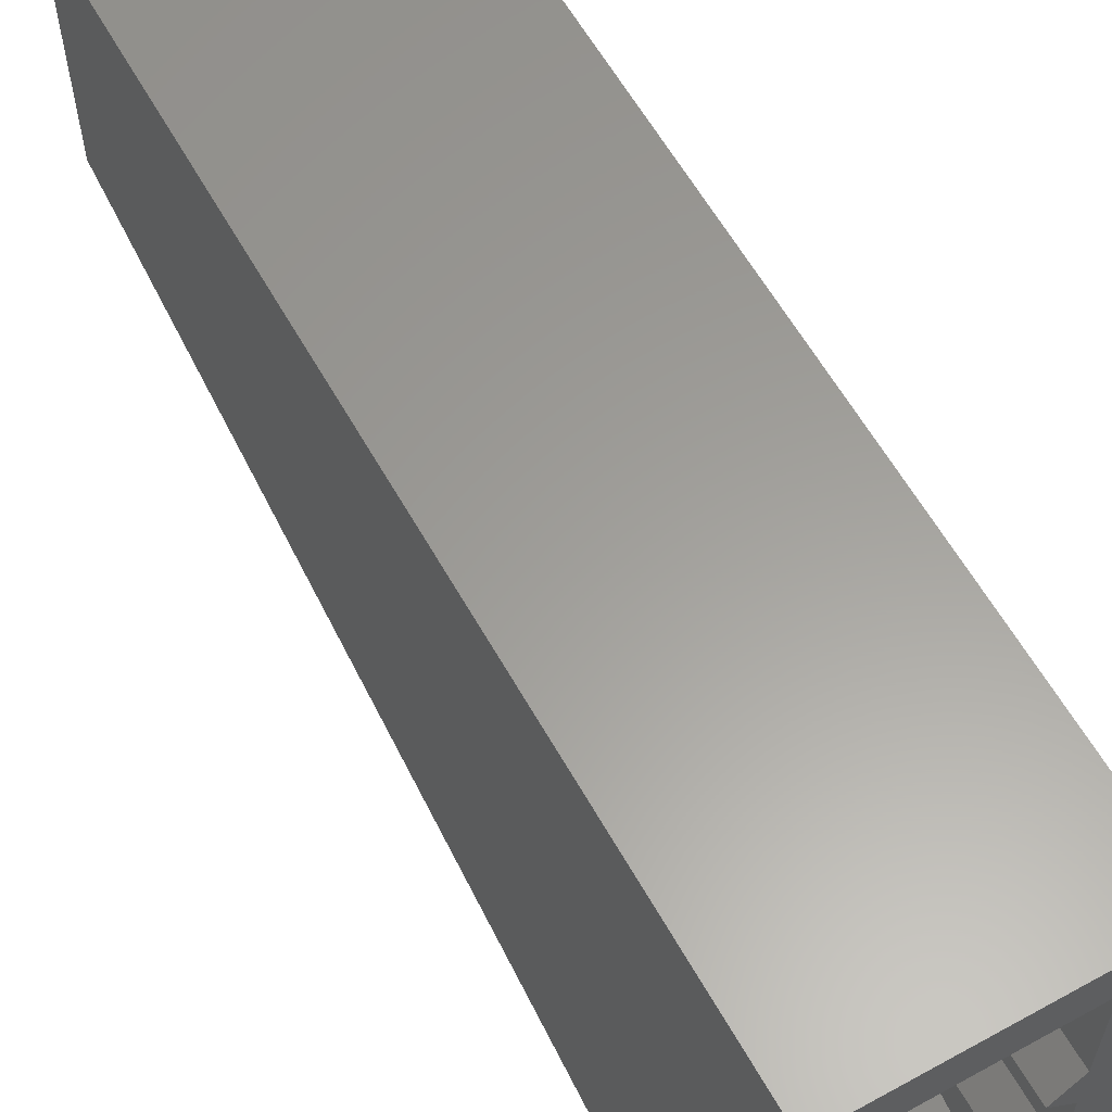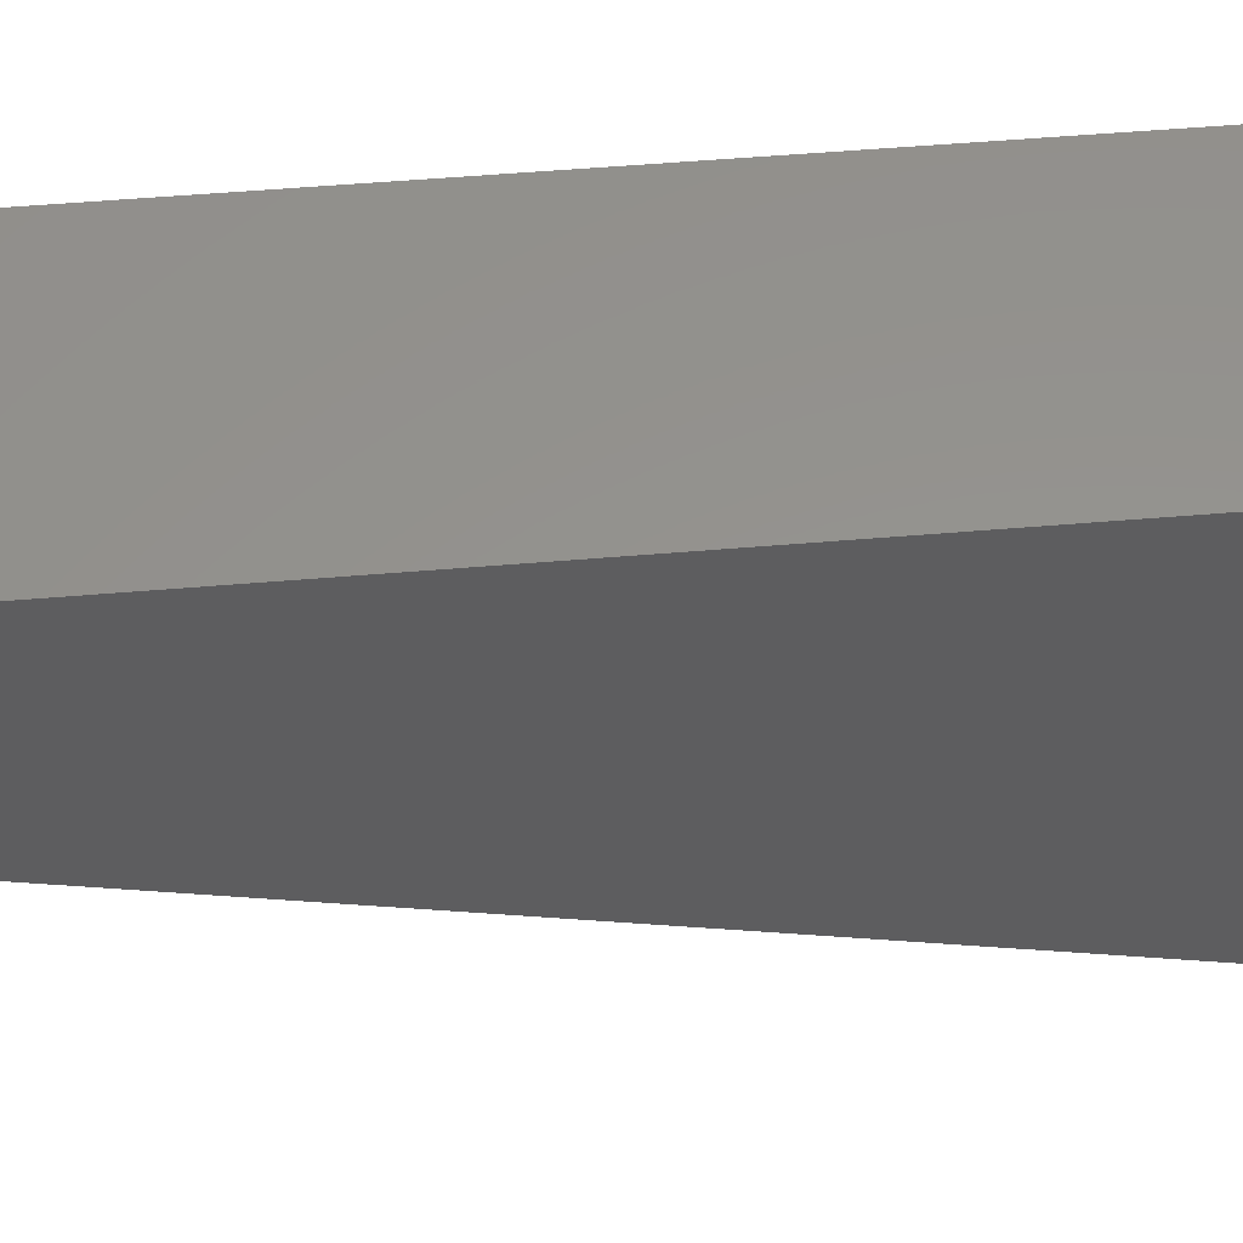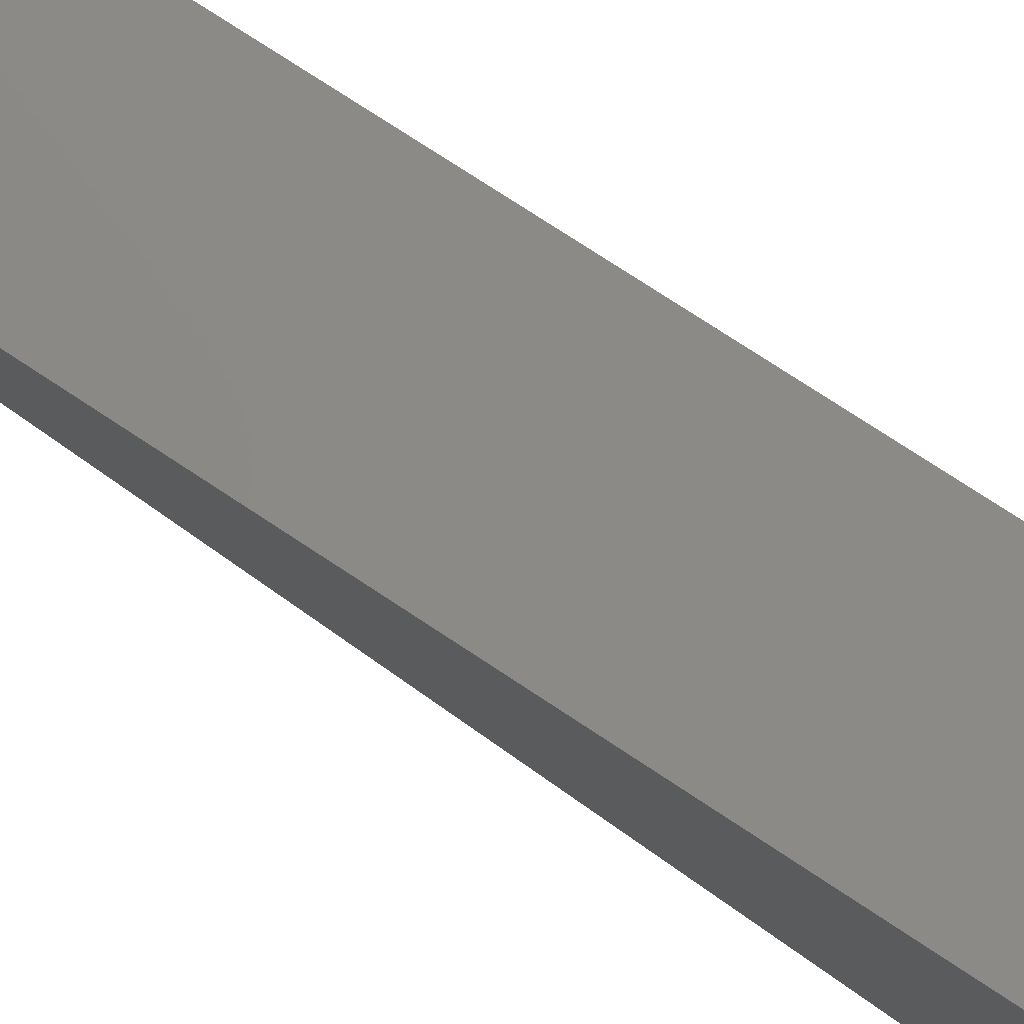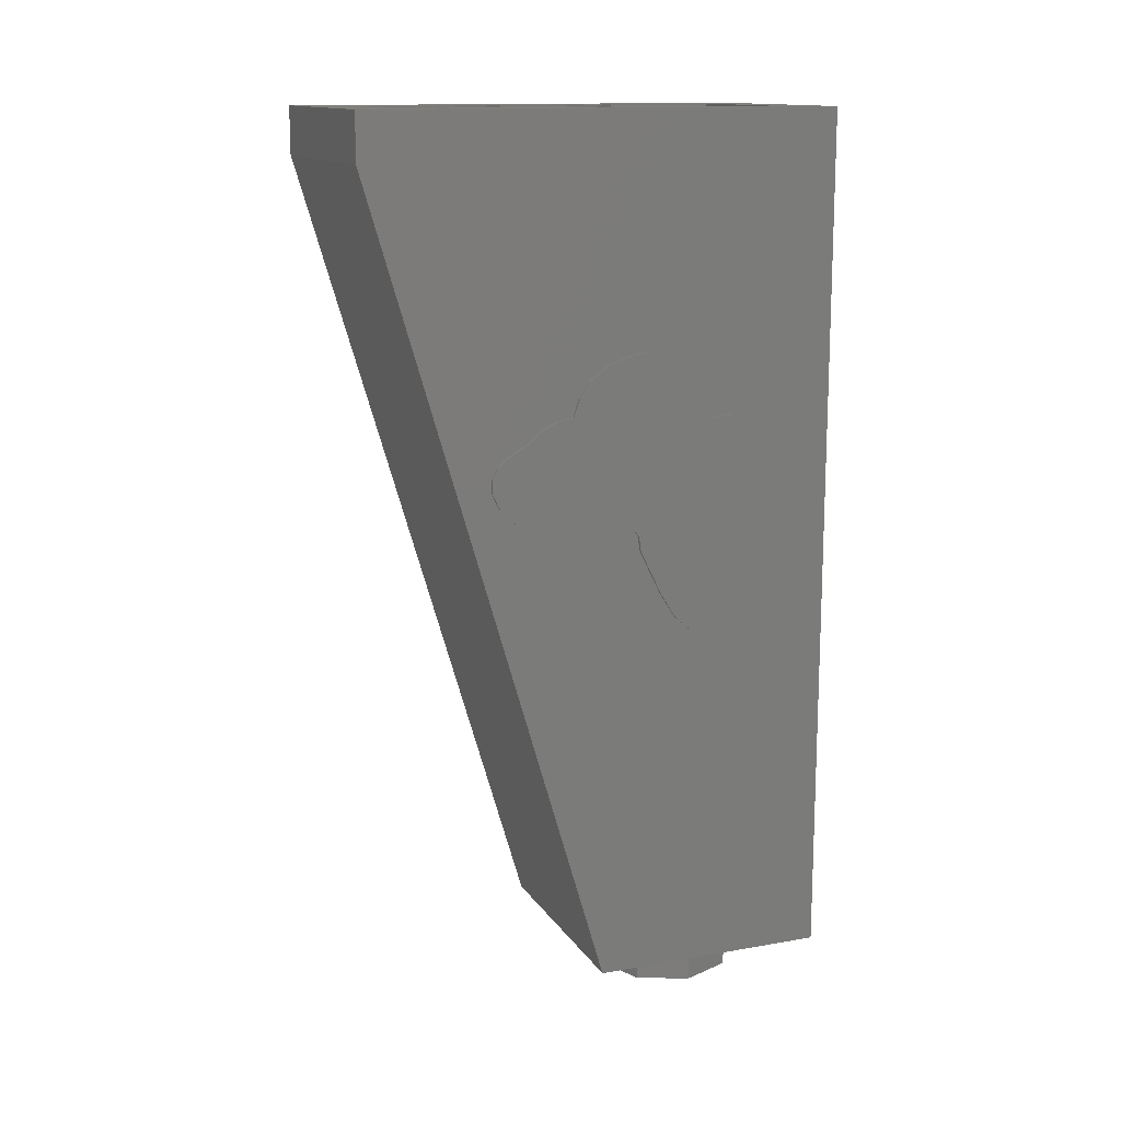
<metadata>
{"format":"stl","ext":"stl","renderer":"f3d","projection":"perspective","resolution":1024,"background":"white","views":[{"elev":60.6,"azim":150.7,"up":"+Z"},{"elev":56.5,"azim":85.0,"up":"+Z"},{"elev":78.9,"azim":123.1,"up":"+Z"},{"elev":13.8,"azim":-111.3,"up":"+Y"}]}
</metadata>
<code>
# stl→obj: 303 verts, 565 faces
v -0.24 0.16 -0.32
v -0.24 0.16 -0.24
v 0 0.16 -0.24
v 0 0 -0.24
v -0.24 0 -0.24
v -0.4 0 -0.4
v -0.24 0 0
v -0.24 0 0.24
v -0.4 0 0.4
v 0 0 0.24
v 0.24 0 0.24
v 0.4 0 0.4
v 0.24 0 0
v 0.24 0 -0.24
v 0.4 0 -0.4
v 0.4 2.88 -1.2
v 0.4 2.72 -1.2
v -0.4 2.72 -1.2
v -0.4 2.88 -1.2
v 0.24 0.16 -0.32
v 0.24 0.16 -0.28
v 0.24 2.88 -0.28
v -0.24 2.88 -0.28
v -0.24 0.16 -0.28
v 0.24 2.88 -0.12
v 0.16 2.88 -0.2
v -0.24 2.88 -0.12
v -0.16 2.88 -0.2
v 0.24 2.88 -0.52
v 0.24 2.88 -0.68
v 0.16 2.88 -0.6
v -0.24 2.88 -0.52
v -0.16 2.88 -0.6
v -0.24 2.88 -0.68
v -0.4 2.88 0.4
v -0.24 2.88 0.24
v -0.24 2.88 -1.04
v 0.24 2.88 0.24
v 0.4 2.88 0.4
v 0.24 2.88 -1.04
v 0.09184 0.16 -0.2217
v 0.24 0.16 -0.24
v 0.1697 0.16 -0.1697
v 0.2217 0.16 -0.09184
v 0.24 0.16 0
v -0.24 0.16 -0
v -0.2217 0.16 -0.09184
v -0.1697 0.16 -0.1697
v -0.09184 0.16 -0.2217
v -0 0.16 0.24
v -0.09184 0.16 0.2217
v -0.24 0.16 0.24
v -0.1697 0.16 0.1697
v -0.2217 0.16 0.09184
v 0.2217 0.16 0.09184
v 0.24 0.16 0.24
v 0.1697 0.16 0.1697
v 0.09184 0.16 0.2217
v -0 0 0.24
v 0.09184 0 0.2217
v 0.1697 0 0.1697
v 0.2217 0 0.09184
v -0.24 0 -0
v -0.2217 0 0.09184
v -0.1697 0 0.1697
v -0.09184 0 0.2217
v -0.09184 0 -0.2217
v -0.1697 0 -0.1697
v -0.2217 0 -0.09184
v 0.2217 0 -0.09184
v 0.1697 0 -0.1697
v 0.09184 0 -0.2217
v 0.24 0.86 -0.52
v -0.24 0.86 -0.52
v -0.16 1.14 -0.6
v -0.24 1.42 -0.68
v 0.16 1.14 -0.6
v 0.24 1.42 -0.68
v -0.24 2.68 -1.04
v 0.24 2.68 -1.04
v -0.24 0.16 -0.12
v 0.24 0.16 -0.12
v -0.16 0.16 -0.2
v 0.16 0.16 -0.2
v 0.16 0 0
v 0.16 -0.16 0
v 0.1131 -0.16 0.1131
v 0.1131 0 0.1131
v -0 -0.16 0.16
v -0 0 0.16
v -0.1131 -0.16 0.1131
v -0.1131 0 0.1131
v -0.16 -0.16 -0
v -0.16 0 -0
v -0.1131 -0.16 -0.1131
v -0.1131 0 -0.1131
v 0 -0.16 -0.16
v 0 0 -0.16
v 0.1131 -0.16 -0.1131
v 0.1131 0 -0.1131
v 0.24 -0.16 0
v 0.1697 -0.16 0.1697
v -0 -0.16 0.24
v -0.1697 -0.16 0.1697
v -0.24 -0.16 -0
v -0.1697 -0.16 -0.1697
v 0 -0.16 -0.24
v 0.1697 -0.16 -0.1697
v 0.16 0.16 0
v 0.1478 0.16 -0.06123
v 0.1478 0 -0.06123
v 0.1131 0.16 -0.1131
v 0.06123 0.16 -0.1478
v 0.06123 0 -0.1478
v 0 0.16 -0.16
v -0.06123 0.16 -0.1478
v -0.06123 0 -0.1478
v -0.1131 0.16 -0.1131
v -0.1478 0.16 -0.06123
v -0.1478 0 -0.06123
v -0.16 0.16 -0
v -0.1478 0.16 0.06123
v -0.1478 0 0.06123
v -0.1131 0.16 0.1131
v -0.06123 0.16 0.1478
v -0.06123 0 0.1478
v -0 0.16 0.16
v 0.06123 0.16 0.1478
v 0.06123 0 0.1478
v 0.1131 0.16 0.1131
v 0.1478 0.16 0.06123
v 0.1478 0 0.06123
v -0.4 1.541 -0.3166
v -0.4 1.68 -0.2
v -0.4 1.537 -0.2956
v -0.4 1.529 -0.3632
v -0.4 1.534 -0.442
v -0.4 1.539 -0.5296
v -0.4 1.555 -0.625
v -0.4 1.596 -0.7082
v -0.4 1.654 -0.7658
v -0.4 1.702 -0.7868
v -0.4 1.745 -0.7868
v -0.4 1.81 -0.7335
v -0.4 1.78 -0.7679
v -0.4 1.854 -0.6613
v -0.4 1.891 -0.6169
v -0.4 1.916 -0.567
v -0.4 1.927 -0.5115
v -0.4 1.985 -0.4914
v -0.4 2.039 -0.4559
v -0.4 2.104 -0.3449
v -0.4 2.082 -0.3982
v -0.4 2.119 -0.2816
v -0.4 2.115 -0.2173
v -0.4 2.088 -0.163
v -0.4 2.044 -0.1109
v -0.4 1.988 -0.0854
v -0.4 1.931 -0.07104
v -0.4 1.896 -0.05556
v -0.4 1.519 -0.2834
v -0.4 1.472 -0.2768
v -0.4 1.4 -0.2424
v -0.4 1.322 -0.2037
v -0.4 1.24 -0.1528
v -0.4 1.178 -0.08292
v -0.4 1.147 -0.00752
v -0.4 1.146 0.0446
v -0.4 1.163 0.08456
v -0.4 1.237 0.1246
v -0.4 1.194 0.1101
v -0.4 1.32 0.1369
v -0.4 1.376 0.1547
v -0.4 1.431 0.1581
v -0.4 1.487 0.147
v -0.4 1.528 0.1937
v -0.4 1.581 0.2292
v -0.4 1.708 0.2471
v -0.4 1.651 0.247
v -0.4 1.773 0.2372
v -0.4 1.83 0.2084
v -0.4 1.87 0.163
v -0.4 1.902 0.102
v -0.4 1.904 0.04096
v -0.4 1.895 -0.01784
v -0.41 1.895 -0.01784
v -0.41 1.904 0.04096
v -0.41 1.902 0.102
v -0.41 1.87 0.163
v -0.41 1.83 0.2084
v -0.41 1.773 0.2372
v -0.41 1.708 0.2471
v -0.41 1.651 0.247
v -0.41 1.581 0.2292
v -0.41 1.528 0.1937
v -0.41 1.487 0.147
v -0.41 1.431 0.1581
v -0.41 1.376 0.1547
v -0.41 1.32 0.1369
v -0.41 1.237 0.1246
v -0.41 1.194 0.1101
v -0.41 1.163 0.08456
v -0.41 1.146 0.0446
v -0.41 1.147 -0.00752
v -0.41 1.178 -0.08292
v -0.41 1.24 -0.1528
v -0.41 1.322 -0.2037
v -0.41 1.4 -0.2424
v -0.41 1.472 -0.2768
v -0.41 1.519 -0.2834
v -0.41 1.537 -0.2956
v -0.41 1.541 -0.3166
v -0.41 1.529 -0.3632
v -0.41 1.534 -0.442
v -0.41 1.539 -0.5296
v -0.41 1.555 -0.625
v -0.41 1.596 -0.7082
v -0.41 1.654 -0.7658
v -0.41 1.702 -0.7868
v -0.41 1.745 -0.7868
v -0.41 1.78 -0.7679
v -0.41 1.81 -0.7335
v -0.41 1.854 -0.6613
v -0.41 1.891 -0.6169
v -0.41 1.916 -0.567
v -0.41 1.927 -0.5115
v -0.41 1.985 -0.4914
v -0.41 2.039 -0.4559
v -0.41 2.082 -0.3982
v -0.41 2.104 -0.3449
v -0.41 2.119 -0.2816
v -0.41 2.115 -0.2173
v -0.41 2.088 -0.163
v -0.41 2.044 -0.1109
v -0.41 1.988 -0.0854
v -0.41 1.931 -0.07104
v -0.41 1.896 -0.05556
v -0.41 1.617 -0.2422
v -0.41 1.833 -0.09776
v -0.41 1.805 -0.1355
v -0.41 1.774 -0.1611
v -0.41 1.646 -0.2566
v -0.41 1.629 -0.2533
v -0.41 1.617 -0.3143
v -0.41 1.829 -0.4228
v -0.41 1.605 -0.3754
v -0.41 1.863 -0.4816
v -0.41 1.604 -0.4386
v -0.41 1.874 -0.5126
v -0.41 1.612 -0.5296
v -0.41 1.875 -0.5415
v -0.41 1.626 -0.6016
v -0.41 1.851 -0.5859
v -0.41 1.661 -0.6748
v -0.41 1.811 -0.627
v -0.41 1.698 -0.717
v -0.41 1.781 -0.6758
v -0.41 1.728 -0.7258
v -0.41 1.754 -0.7136
v -0.41 1.826 -0.1455
v -0.41 1.859 -0.4317
v -0.41 1.902 -0.1288
v -0.41 1.901 -0.4516
v -0.41 1.966 -0.1387
v -0.41 1.939 -0.4504
v -0.41 2.021 -0.1697
v -0.41 1.986 -0.4282
v -0.41 2.059 -0.2207
v -0.41 2.036 -0.3804
v -0.41 2.073 -0.2695
v -0.41 2.065 -0.3228
v -0.41 1.752 -0.1278
v -0.41 1.788 -0.1089
v -0.41 1.615 -0.21
v -0.41 1.611 -0.2267
v -0.41 1.55 -0.2146
v -0.41 1.531 0.02284
v -0.41 1.489 -0.2024
v -0.41 1.49 0.07716
v -0.41 1.43 -0.1792
v -0.41 1.466 0.09932
v -0.41 1.349 -0.1371
v -0.41 1.439 0.1104
v -0.41 1.288 -0.09612
v -0.41 1.389 0.1059
v -0.41 1.234 -0.03628
v -0.41 1.336 0.08476
v -0.41 1.209 0.01472
v -0.41 1.279 0.07584
v -0.41 1.213 0.0458
v -0.41 1.234 0.06468
v -0.41 1.786 -0.08564
v -0.41 1.534 0.05392
v -0.41 1.831 -0.02232
v -0.41 1.532 0.1005
v -0.41 1.846 0.04092
v -0.41 1.548 0.1349
v -0.41 1.838 0.103
v -0.41 1.586 0.1704
v -0.41 1.806 0.1585
v -0.41 1.65 0.1982
v -0.41 1.766 0.1895
v -0.41 1.714 0.2028
f 1 2 3
f 4 5 6
f 7 8 9
f 10 11 12
f 13 14 15
f 16 15 17
f 18 6 19
f 20 21 22
f 23 24 1
f 25 22 26
f 27 28 23
f 29 30 31
f 32 33 34
f 35 36 27
f 35 27 23
f 34 19 32
f 19 34 37
f 25 38 39
f 22 25 39
f 29 16 30
f 40 30 16
f 3 41 42
f 41 43 42
f 43 44 42
f 44 45 42
f 46 47 2
f 47 48 2
f 48 49 2
f 49 3 2
f 50 51 52
f 51 53 52
f 53 54 52
f 54 46 52
f 45 55 56
f 55 57 56
f 57 58 56
f 58 50 56
f 11 59 60
f 11 60 61
f 11 61 62
f 11 62 13
f 8 63 64
f 8 64 65
f 8 65 66
f 8 66 59
f 5 4 67
f 5 67 68
f 5 68 69
f 5 69 63
f 14 13 70
f 14 70 71
f 14 71 72
f 14 72 4
f 1 3 42
f 1 42 20
f 15 14 4
f 15 4 6
f 6 5 7
f 6 7 9
f 9 8 10
f 9 10 12
f 12 11 13
f 12 13 15
f 16 39 12
f 16 12 15
f 6 9 35
f 6 35 19
f 73 20 22
f 73 22 29
f 32 23 1
f 32 1 74
f 74 75 33
f 74 33 32
f 33 75 76
f 33 76 34
f 29 31 77
f 29 77 73
f 78 77 31
f 78 31 30
f 76 79 37
f 76 37 34
f 80 78 30
f 80 30 40
f 39 38 36
f 39 36 35
f 19 37 40
f 19 40 16
f 35 23 32
f 35 32 19
f 16 29 22
f 16 22 39
f 17 15 6
f 17 6 18
f 17 18 19
f 17 19 16
f 9 12 39
f 9 39 35
f 37 79 80
f 37 80 40
f 1 20 80
f 1 80 79
f 52 81 27
f 52 27 36
f 38 25 82
f 38 82 56
f 36 38 56
f 36 56 52
f 28 27 81
f 28 81 83
f 28 83 24
f 28 24 23
f 26 22 21
f 26 21 84
f 26 84 82
f 26 82 25
f 85 86 87
f 85 87 88
f 88 87 89
f 88 89 90
f 90 89 91
f 90 91 92
f 92 91 93
f 92 93 94
f 94 93 95
f 94 95 96
f 96 95 97
f 96 97 98
f 98 97 99
f 98 99 100
f 100 99 86
f 100 86 85
f 101 13 61
f 101 61 102
f 102 61 59
f 102 59 103
f 103 59 65
f 103 65 104
f 104 65 63
f 104 63 105
f 105 63 68
f 105 68 106
f 106 68 4
f 106 4 107
f 107 4 71
f 107 71 108
f 108 71 13
f 108 13 101
f 86 101 102
f 86 102 87
f 87 102 103
f 87 103 89
f 89 103 104
f 89 104 91
f 91 104 105
f 91 105 93
f 93 105 106
f 93 106 95
f 95 106 107
f 95 107 97
f 97 107 108
f 97 108 99
f 99 108 101
f 99 101 86
f 85 109 110
f 85 110 111
f 111 110 112
f 111 112 100
f 100 112 113
f 100 113 114
f 114 113 115
f 114 115 98
f 98 115 116
f 98 116 117
f 117 116 118
f 117 118 96
f 96 118 119
f 96 119 120
f 120 119 121
f 120 121 94
f 94 121 122
f 94 122 123
f 123 122 124
f 123 124 92
f 92 124 125
f 92 125 126
f 126 125 127
f 126 127 90
f 90 127 128
f 90 128 129
f 129 128 130
f 129 130 88
f 88 130 131
f 88 131 132
f 132 131 109
f 132 109 85
f 109 45 44
f 109 44 110
f 110 44 43
f 110 43 112
f 112 43 41
f 112 41 113
f 113 41 3
f 113 3 115
f 115 3 49
f 115 49 116
f 116 49 48
f 116 48 118
f 118 48 47
f 118 47 119
f 119 47 46
f 119 46 121
f 121 46 54
f 121 54 122
f 122 54 53
f 122 53 124
f 124 53 51
f 124 51 125
f 125 51 50
f 125 50 127
f 127 50 58
f 127 58 128
f 128 58 57
f 128 57 130
f 130 57 55
f 130 55 131
f 131 55 45
f 131 45 109
f 133 134 135
f 134 133 136
f 134 136 137
f 134 137 138
f 134 138 139
f 134 139 140
f 134 140 141
f 134 141 142
f 134 142 143
f 144 134 143
f 143 145 144
f 146 134 144
f 147 134 146
f 148 134 147
f 149 134 148
f 134 149 150
f 134 150 151
f 152 134 151
f 151 153 152
f 154 134 152
f 155 134 154
f 156 134 155
f 157 134 156
f 158 134 157
f 159 134 158
f 160 134 159
f 161 135 134
f 162 161 134
f 163 162 134
f 164 163 134
f 165 164 134
f 166 165 134
f 167 166 134
f 168 167 134
f 169 168 134
f 170 171 169
f 169 134 170
f 172 170 134
f 173 172 134
f 174 173 134
f 175 174 134
f 176 175 134
f 177 176 134
f 178 179 177
f 177 134 178
f 180 178 134
f 181 180 134
f 182 181 134
f 183 182 134
f 184 183 134
f 185 184 134
f 160 185 134
f 185 186 187
f 187 184 185
f 184 187 188
f 188 183 184
f 183 188 189
f 189 182 183
f 182 189 190
f 190 181 182
f 181 190 191
f 191 180 181
f 180 191 192
f 192 178 180
f 178 192 193
f 193 179 178
f 179 193 194
f 194 177 179
f 177 194 195
f 195 176 177
f 176 195 196
f 196 175 176
f 175 196 197
f 197 174 175
f 174 197 198
f 198 173 174
f 173 198 199
f 199 172 173
f 172 199 200
f 200 170 172
f 170 200 201
f 201 171 170
f 171 201 202
f 202 169 171
f 169 202 203
f 203 168 169
f 168 203 204
f 204 167 168
f 167 204 205
f 205 166 167
f 166 205 206
f 206 165 166
f 165 206 207
f 207 164 165
f 164 207 208
f 208 163 164
f 163 208 209
f 209 162 163
f 162 209 210
f 210 161 162
f 161 210 211
f 211 135 161
f 135 211 212
f 212 133 135
f 133 212 213
f 213 136 133
f 136 213 214
f 214 137 136
f 137 214 215
f 215 138 137
f 138 215 216
f 216 139 138
f 139 216 217
f 217 140 139
f 140 217 218
f 218 141 140
f 141 218 219
f 219 142 141
f 142 219 220
f 220 143 142
f 143 220 221
f 221 145 143
f 145 221 222
f 222 144 145
f 144 222 223
f 223 146 144
f 146 223 224
f 224 147 146
f 147 224 225
f 225 148 147
f 148 225 226
f 226 149 148
f 149 226 227
f 227 150 149
f 150 227 228
f 228 151 150
f 151 228 229
f 229 153 151
f 153 229 230
f 230 152 153
f 152 230 231
f 231 154 152
f 154 231 232
f 232 155 154
f 155 232 233
f 233 156 155
f 156 233 234
f 234 157 156
f 157 234 235
f 235 158 157
f 158 235 236
f 236 159 158
f 159 236 237
f 237 160 159
f 160 237 186
f 186 185 160
f 238 239 240
f 240 241 238
f 242 243 238
f 238 241 242
f 244 242 241
f 241 245 244
f 246 244 245
f 245 247 246
f 248 246 247
f 247 249 248
f 250 248 249
f 249 251 250
f 252 250 251
f 251 253 252
f 254 252 253
f 253 255 254
f 256 254 255
f 255 257 256
f 258 256 257
f 257 259 258
f 260 261 245
f 245 241 260
f 262 263 261
f 261 260 262
f 264 265 263
f 263 262 264
f 266 267 265
f 265 264 266
f 268 269 267
f 267 266 268
f 270 271 269
f 269 268 270
f 238 272 273
f 273 239 238
f 274 272 238
f 238 275 274
f 276 277 272
f 272 274 276
f 278 279 277
f 277 276 278
f 280 281 279
f 279 278 280
f 282 283 281
f 281 280 282
f 284 285 283
f 283 282 284
f 286 287 285
f 285 284 286
f 288 289 287
f 287 286 288
f 290 291 289
f 289 288 290
f 292 272 277
f 277 293 292
f 294 292 293
f 293 295 294
f 296 294 295
f 295 297 296
f 298 296 297
f 297 299 298
f 300 298 299
f 299 301 300
f 302 300 301
f 301 303 302
f 212 211 238
f 238 243 212
f 244 212 243
f 243 242 244
f 246 213 212
f 212 244 246
f 248 214 213
f 213 246 248
f 250 215 214
f 214 248 250
f 252 216 215
f 215 250 252
f 254 217 216
f 216 252 254
f 256 218 217
f 217 254 256
f 258 219 218
f 218 256 258
f 259 220 219
f 219 258 259
f 222 221 220
f 220 259 222
f 223 222 259
f 259 257 223
f 224 223 257
f 257 255 224
f 225 224 255
f 255 253 225
f 226 225 253
f 253 251 226
f 265 226 251
f 251 249 265
f 263 265 249
f 249 247 263
f 245 261 263
f 263 247 245
f 267 227 226
f 226 265 267
f 269 228 227
f 227 267 269
f 230 229 228
f 228 269 230
f 231 230 269
f 269 271 231
f 232 231 271
f 271 270 232
f 233 232 270
f 270 268 233
f 234 233 268
f 268 266 234
f 235 234 266
f 266 264 235
f 236 235 264
f 264 262 236
f 237 236 262
f 262 239 237
f 240 239 262
f 262 260 240
f 240 260 241
f 210 275 238
f 238 211 210
f 276 274 275
f 275 210 276
f 278 276 210
f 210 209 278
f 280 278 209
f 209 208 280
f 282 280 208
f 208 207 282
f 284 282 207
f 207 206 284
f 286 284 206
f 206 205 286
f 288 286 205
f 205 204 288
f 290 288 204
f 204 203 290
f 291 290 203
f 203 202 291
f 200 291 202
f 202 201 200
f 199 289 291
f 291 200 199
f 198 287 289
f 289 199 198
f 197 285 287
f 287 198 197
f 196 283 285
f 285 197 196
f 297 281 283
f 283 196 297
f 295 279 281
f 281 297 295
f 277 279 295
f 295 293 277
f 299 297 196
f 196 195 299
f 301 299 195
f 195 194 301
f 192 301 194
f 194 193 192
f 191 303 301
f 301 192 191
f 190 302 303
f 303 191 190
f 189 300 302
f 302 190 189
f 188 298 300
f 300 189 188
f 187 296 298
f 298 188 187
f 186 294 296
f 296 187 186
f 237 239 294
f 294 186 237
f 273 292 294
f 294 239 273
f 292 273 272

</code>
